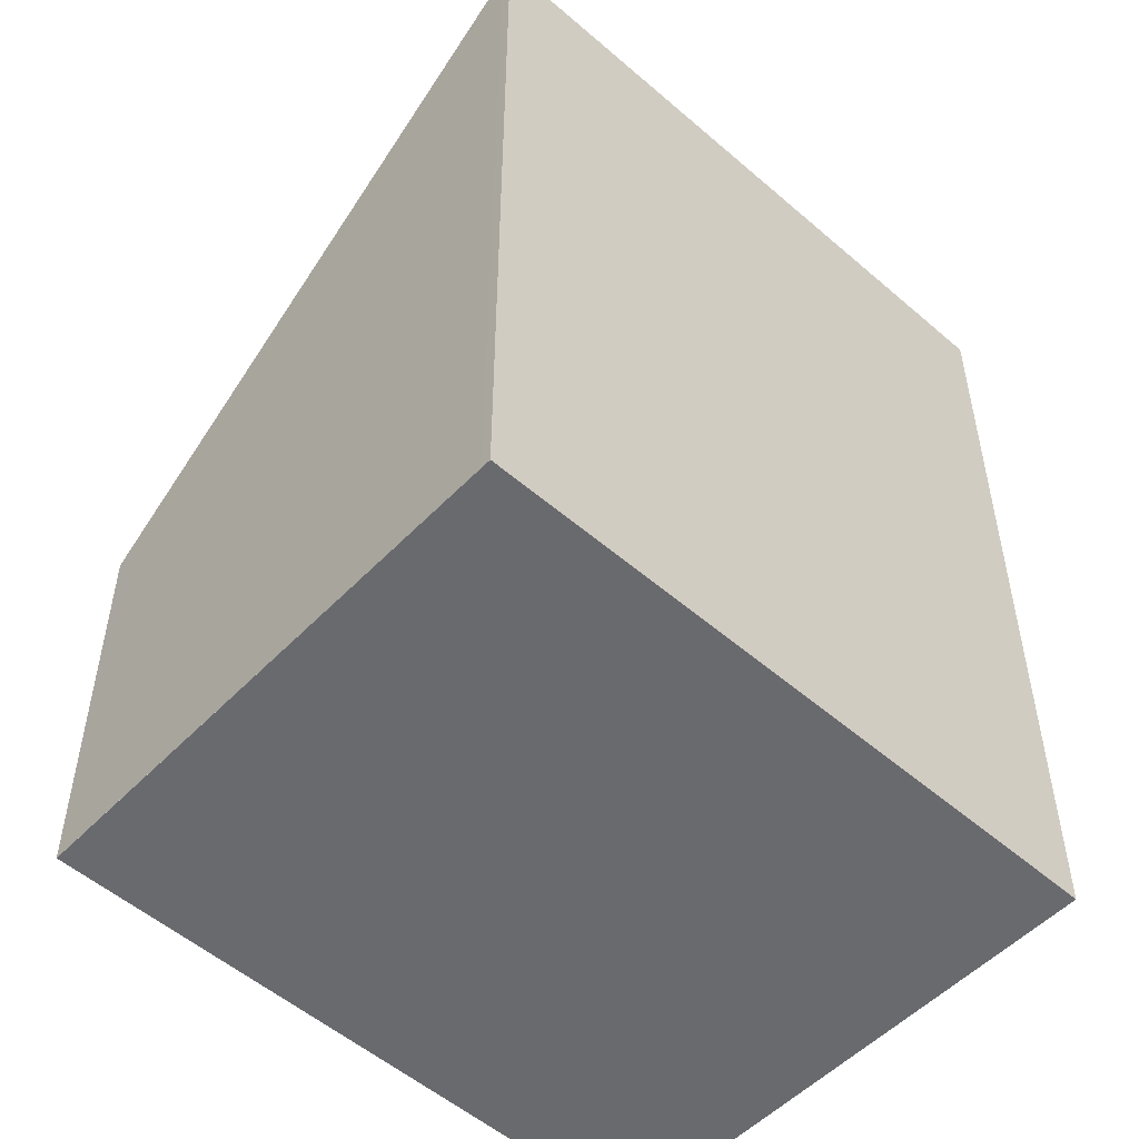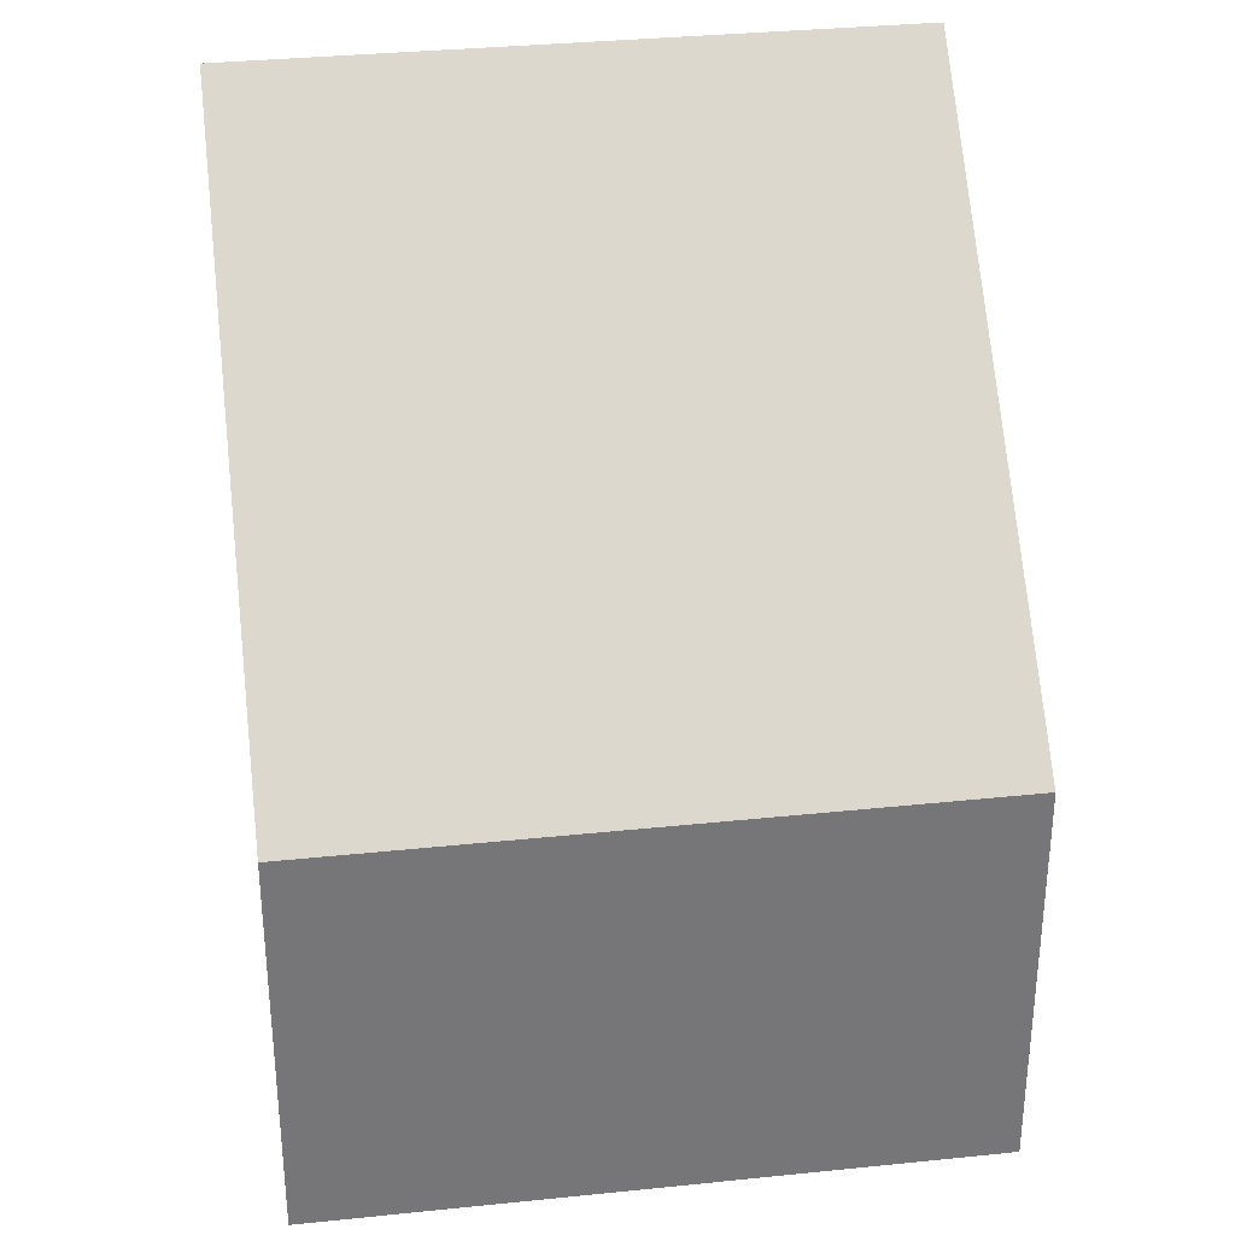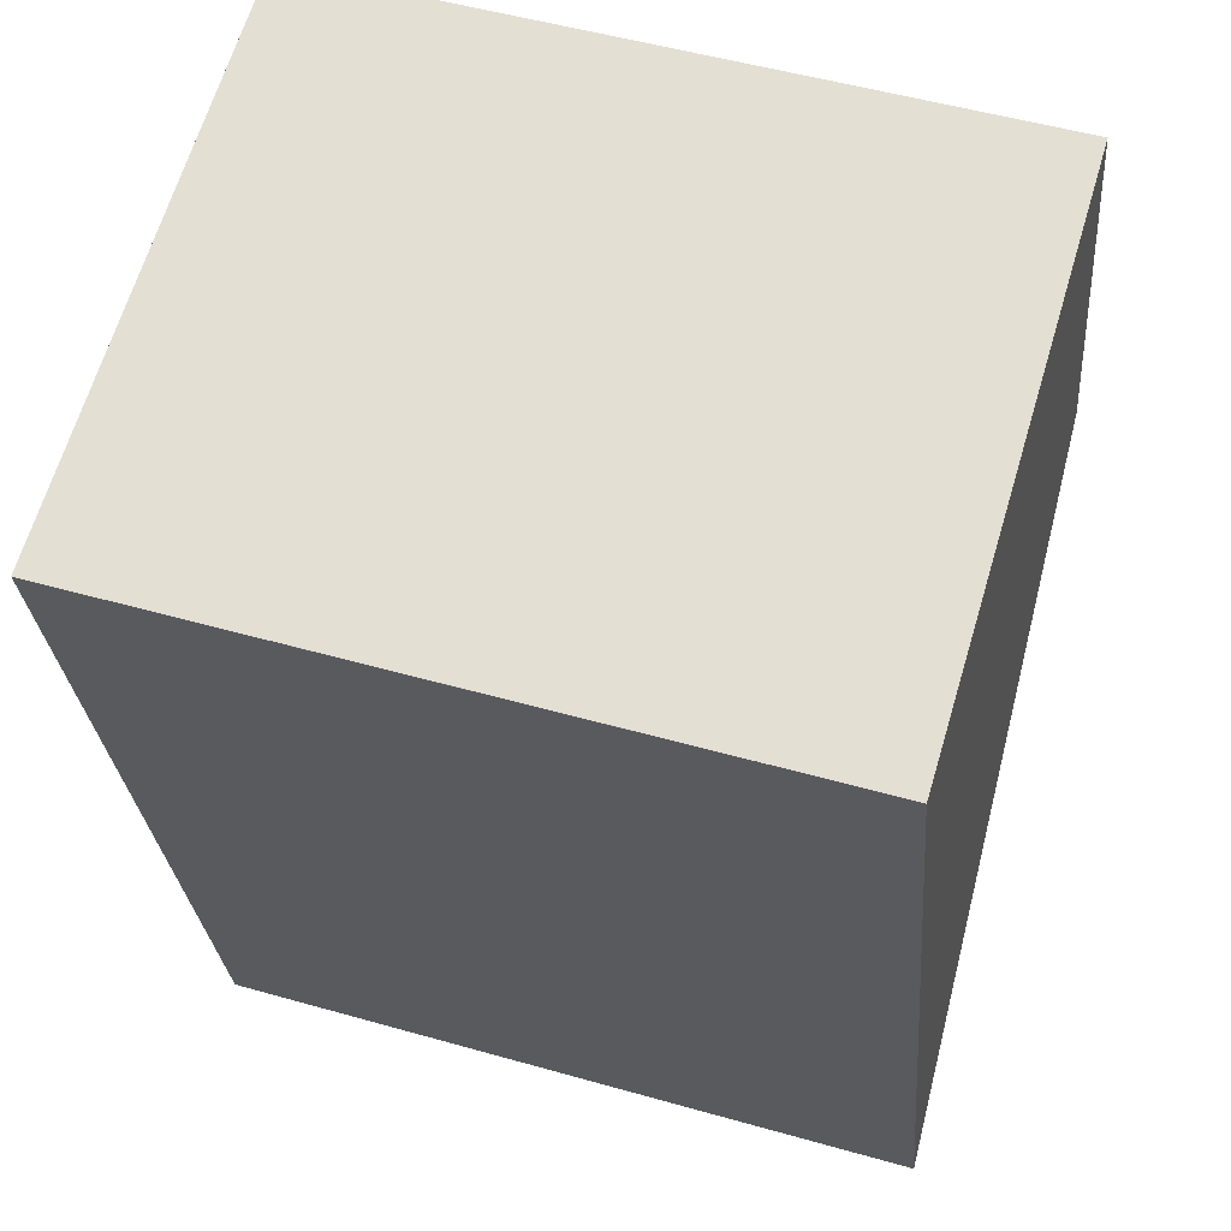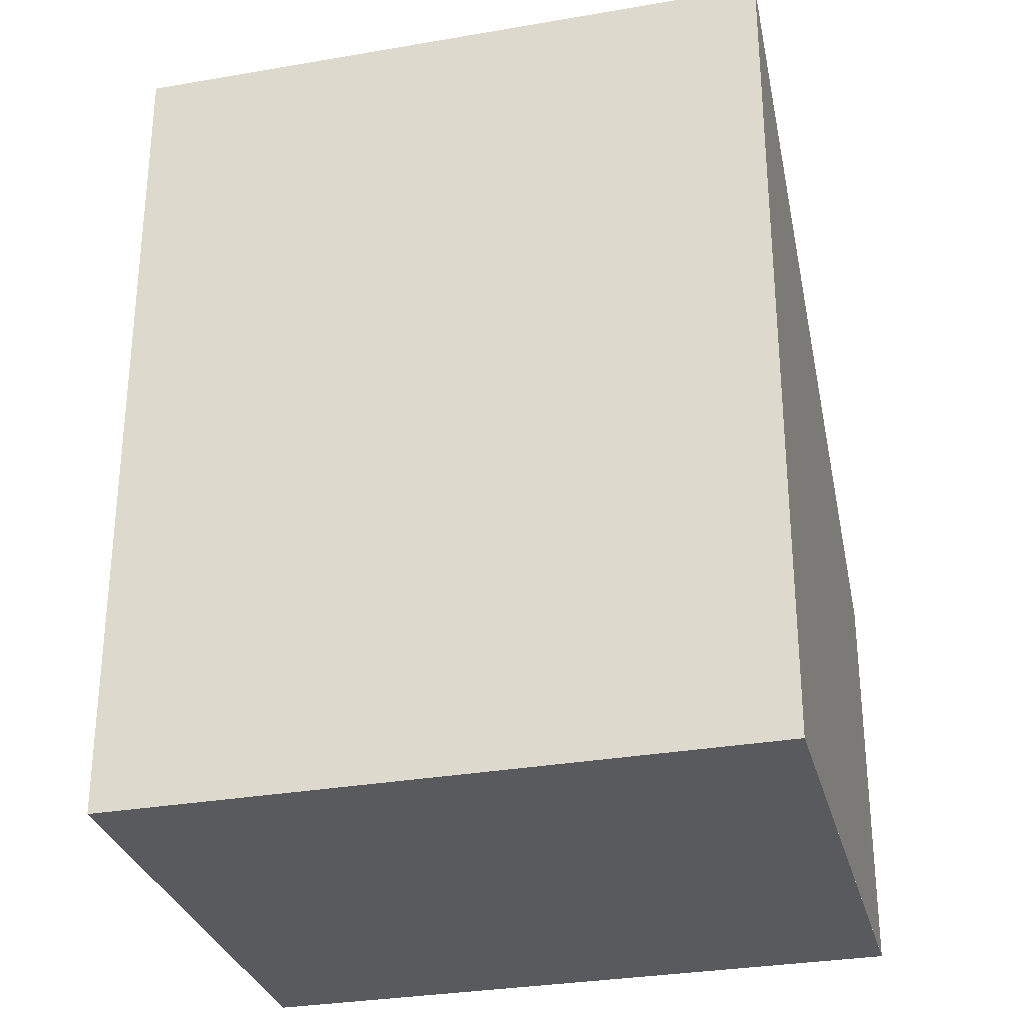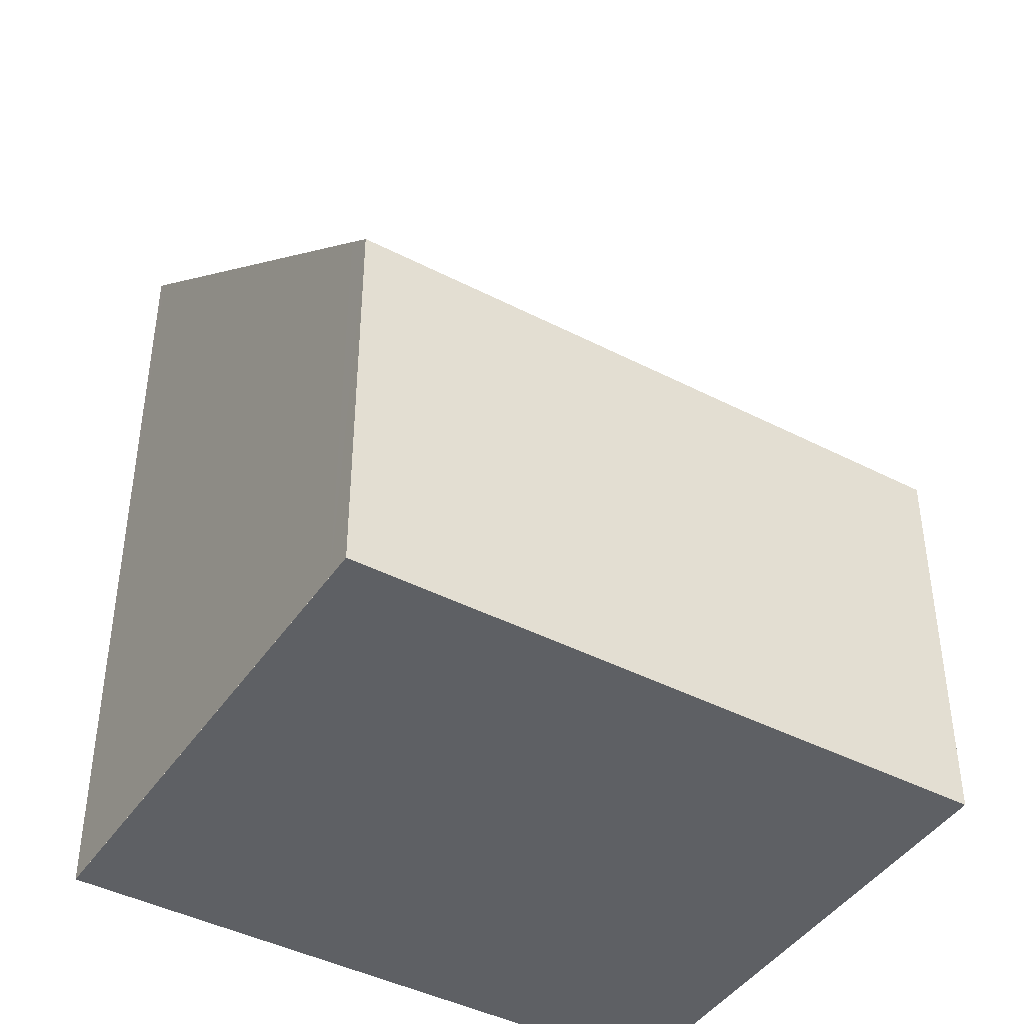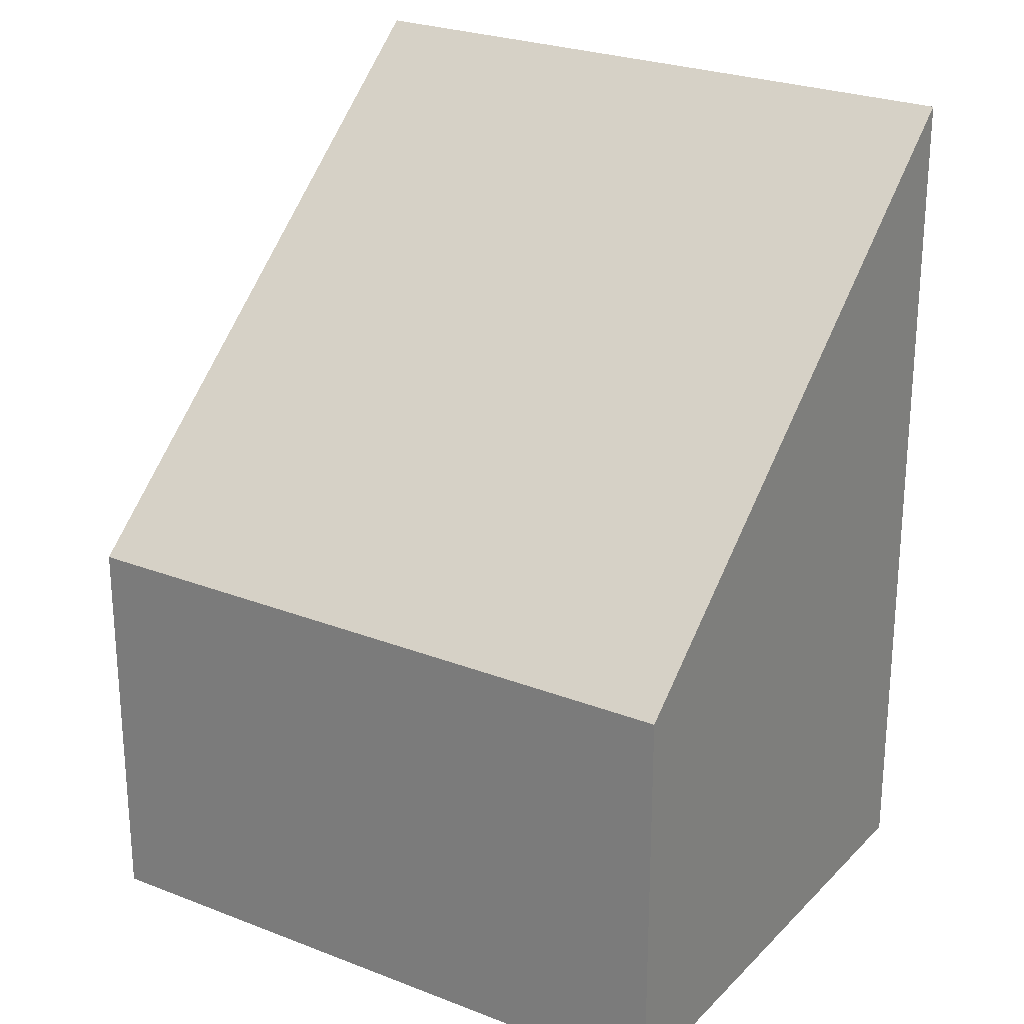
<metadata>
{"format":"obj","ext":"obj","renderer":"f3d","projection":"perspective","resolution":1024,"background":"white","views":[{"elev":-53.0,"azim":-25.9,"up":"+Z"},{"elev":33.5,"azim":-171.0,"up":"+Z"},{"elev":-26.1,"azim":-175.7,"up":"+Y"},{"elev":-30.6,"azim":31.1,"up":"+Z"},{"elev":-43.0,"azim":165.4,"up":"+Z"},{"elev":25.4,"azim":-130.7,"up":"+Z"}]}
</metadata>
<code>
v -2215 -2367 1.84
v -2212 -2366 1.833
v -2211 -2368 3.903
v -2214 -2369 3.907
v -2211 -2368 3.904
v -2212 -2366 1.833
v -2215 -2367 1.839
v -2214 -2369 3.906
v -2215 -2367 1.84
v -2214 -2369 3.907
v -2213 -2369 3.906
v -2214 -2366 1.838
v -2211 -2368 3.864
v -2211 -2368 3.864
v -2214 -2369 3.867
v -2214 -2369 3.867
v -2213 -2369 3.866
v -2214 -2369 3.866
v -2212 -2366 1.939
v -2212 -2366 1.939
v -2215 -2367 1.943
v -2215 -2367 1.942
v -2214 -2367 1.942
v -2214 -2367 1.942
v -2215 -2367 1.84
v -2215 -2367 1.84
v -2215 -2367 2.22e-16
v -2215 -2367 -2.22e-16
v -2212 -2366 1.939
v -2212 -2366 1.833
v -2212 -2366 0
v -2212 -2366 -2.22e-16
v -2211 -2368 3.904
v -2211 -2368 3.903
v -2211 -2368 0
v -2211 -2368 4.441e-16
v -2214 -2369 3.867
v -2214 -2369 3.907
v -2214 -2369 0
v -2214 -2369 4.441e-16
v -2213 -2369 3.906
v -2211 -2368 3.904
v -2211 -2368 4.441e-16
v -2213 -2369 0
v -2212 -2366 1.833
v -2212 -2366 1.833
v -2212 -2366 -2.22e-16
v -2212 -2366 0
v -2214 -2366 1.838
v -2215 -2367 1.839
v -2215 -2367 0
v -2214 -2366 0
v -2214 -2369 3.907
v -2214 -2369 3.906
v -2214 -2369 0
v -2214 -2369 -4.441e-16
v -2215 -2367 1.839
v -2215 -2367 1.84
v -2215 -2367 -2.22e-16
v -2215 -2367 0
v -2214 -2369 3.907
v -2214 -2369 3.907
v -2214 -2369 -4.441e-16
v -2214 -2369 0
v -2214 -2369 3.906
v -2213 -2369 3.906
v -2213 -2369 0
v -2214 -2369 0
v -2212 -2366 1.833
v -2214 -2366 1.838
v -2214 -2366 0
v -2212 -2366 -2.22e-16
v -2211 -2368 3.903
v -2211 -2368 3.864
v -2211 -2368 0
v -2211 -2368 0
v -2215 -2367 1.943
v -2214 -2369 3.867
v -2214 -2369 4.441e-16
v -2215 -2367 2.22e-16
v -2211 -2368 3.864
v -2212 -2366 1.939
v -2212 -2366 -2.22e-16
v -2211 -2368 0
v -2215 -2367 1.84
v -2215 -2367 1.943
v -2215 -2367 2.22e-16
v -2215 -2367 2.22e-16
v -2215 -2367 0
v -2212 -2366 0
v -2211 -2368 0
v -2214 -2369 0
f 14 3 5 13
f 16 10 4 15
f 13 5 11 17
f 18 8 10 16
f 17 11 8 18
f 20 14 13 19
f 22 16 15 21
f 19 13 17 23
f 24 18 16 22
f 23 17 18 24
f 19 6 2 20
f 21 1 9 22
f 23 12 6 19
f 22 9 7 24
f 24 7 12 23
f 26 27 28 25
f 30 31 32 29
f 34 35 36 33
f 38 39 40 37
f 42 43 44 41
f 46 47 48 45
f 50 51 52 49
f 54 55 56 53
f 58 59 60 57
f 62 63 64 61
f 66 67 68 65
f 70 71 72 69
f 74 75 76 73
f 78 79 80 77
f 82 83 84 81
f 86 87 88 85
f 90 91 92 89

</code>
